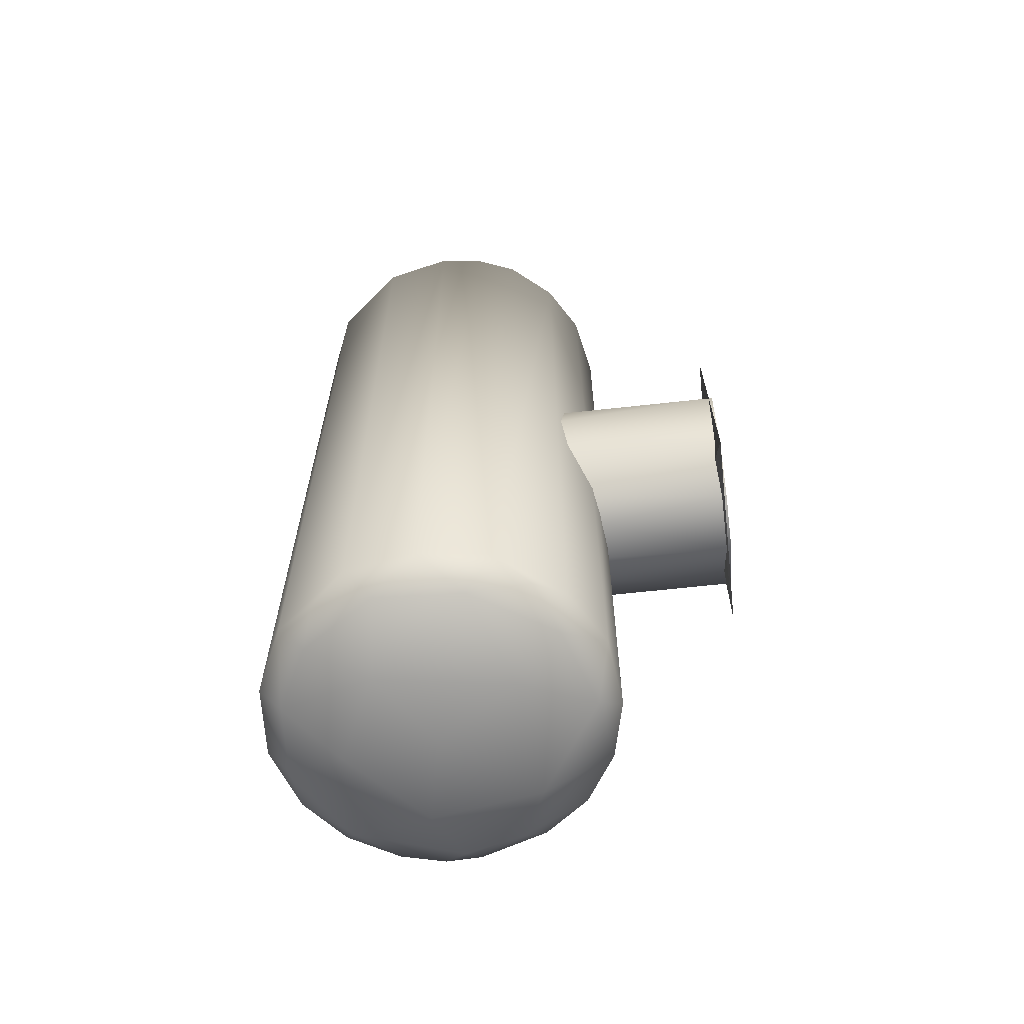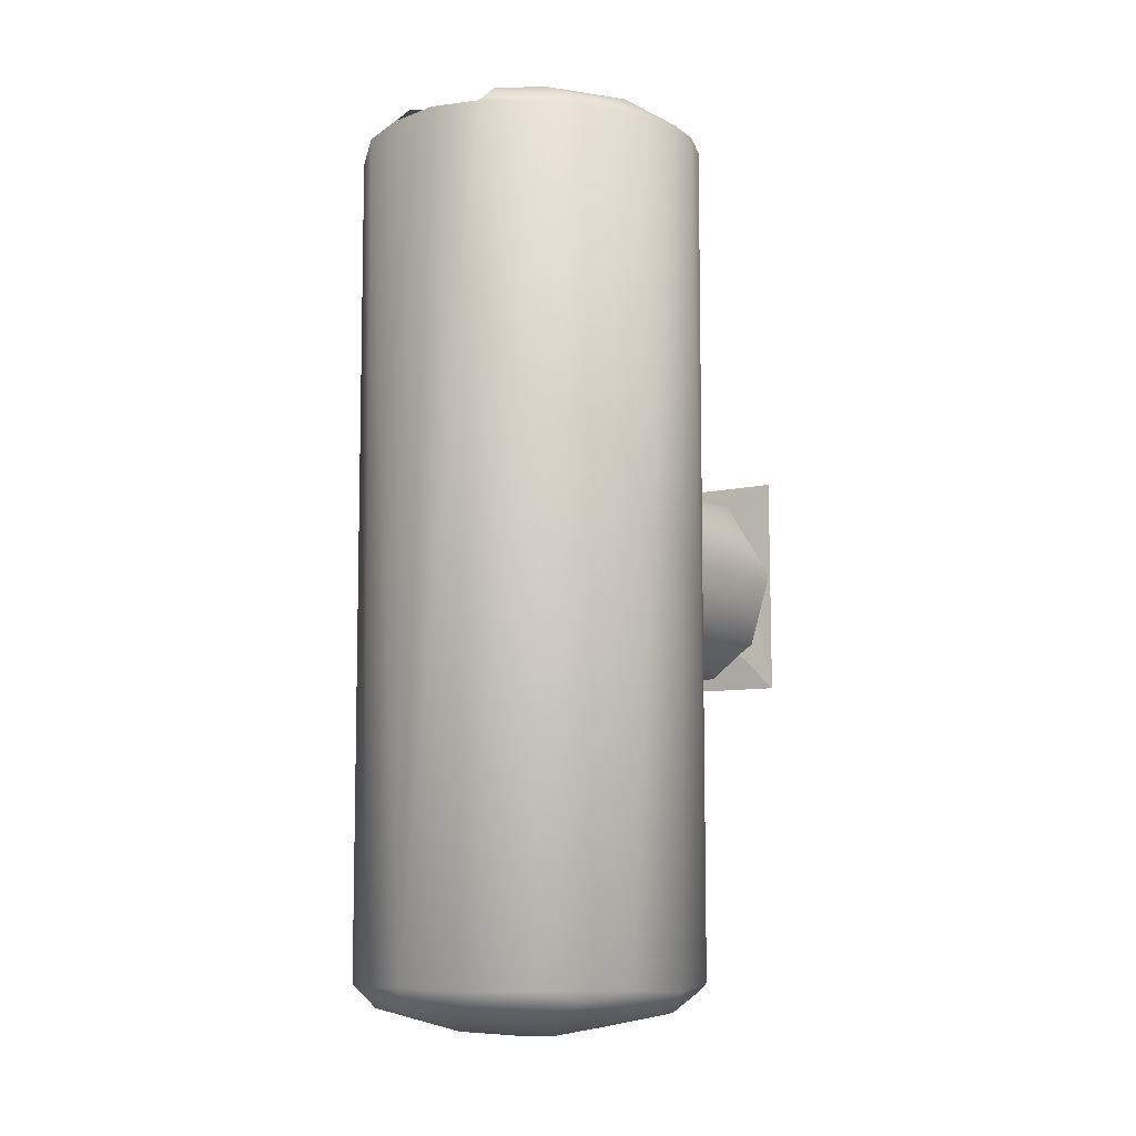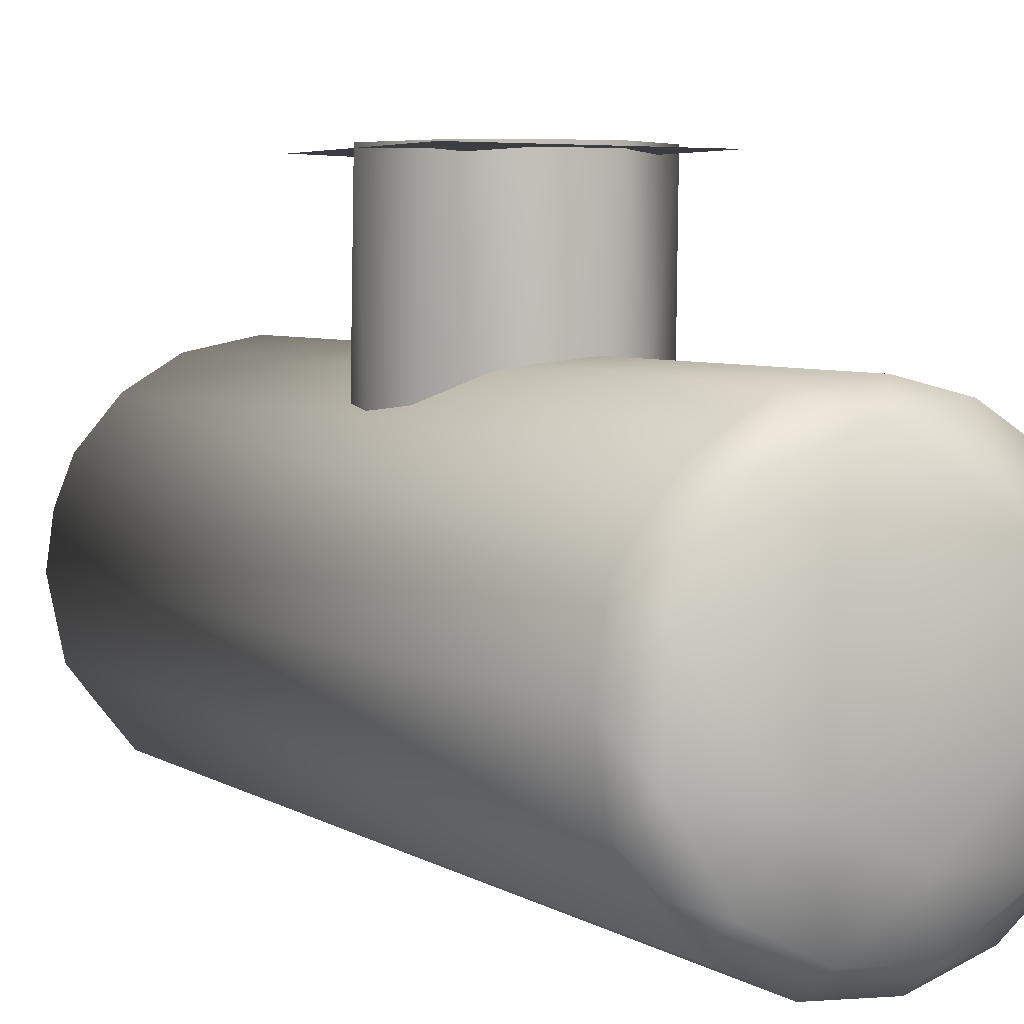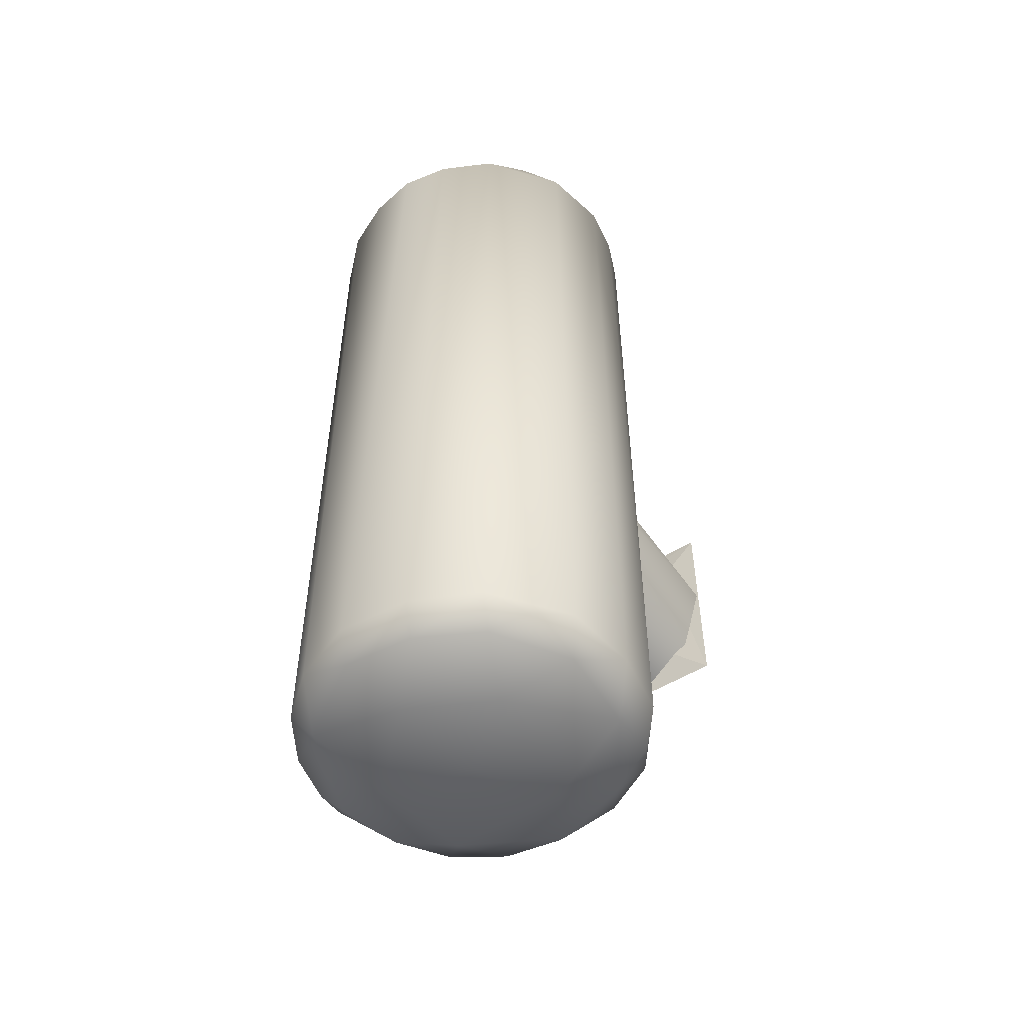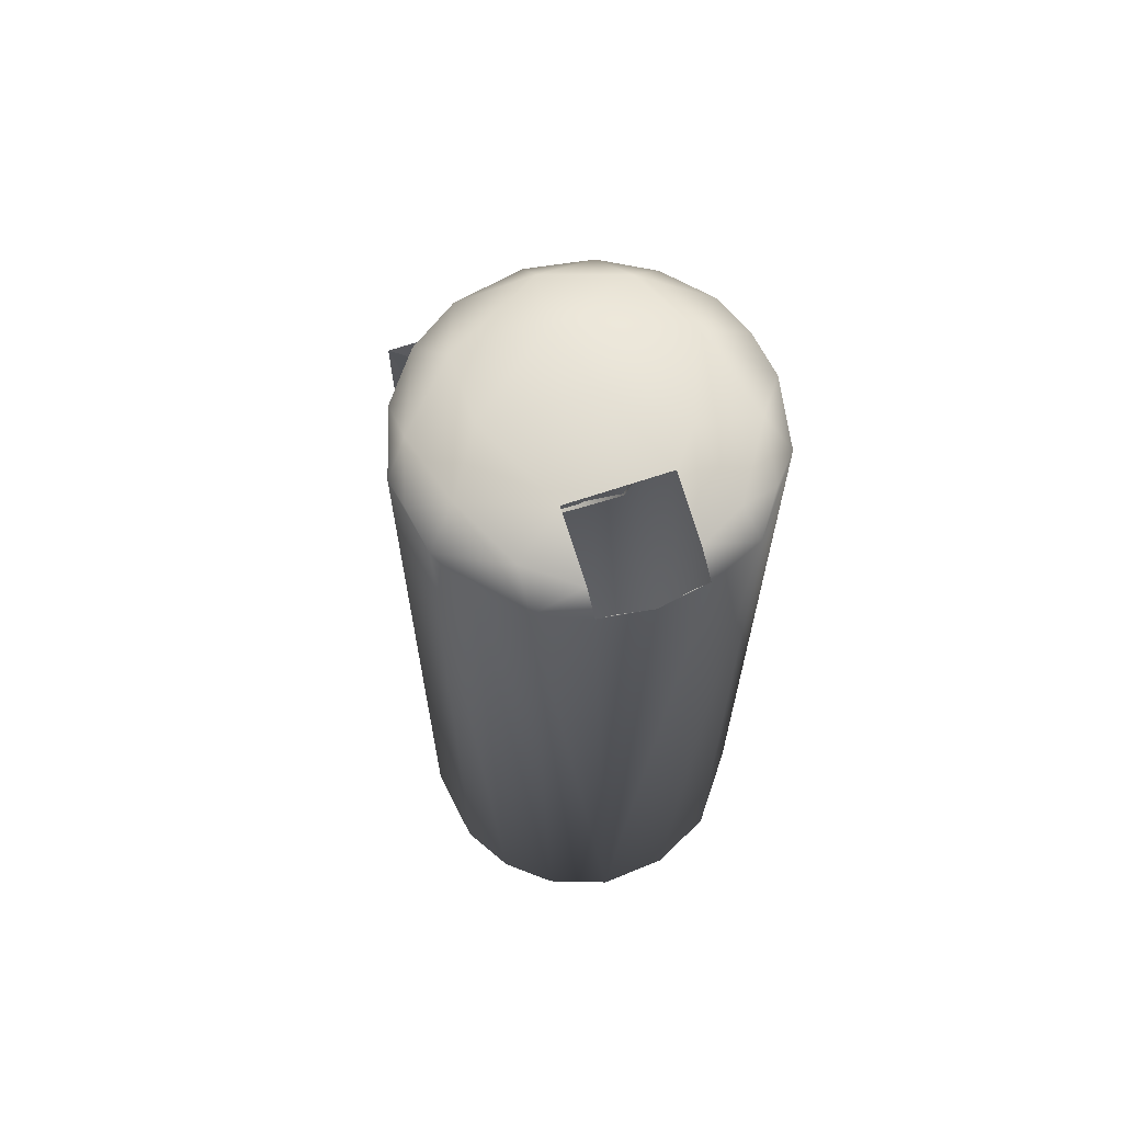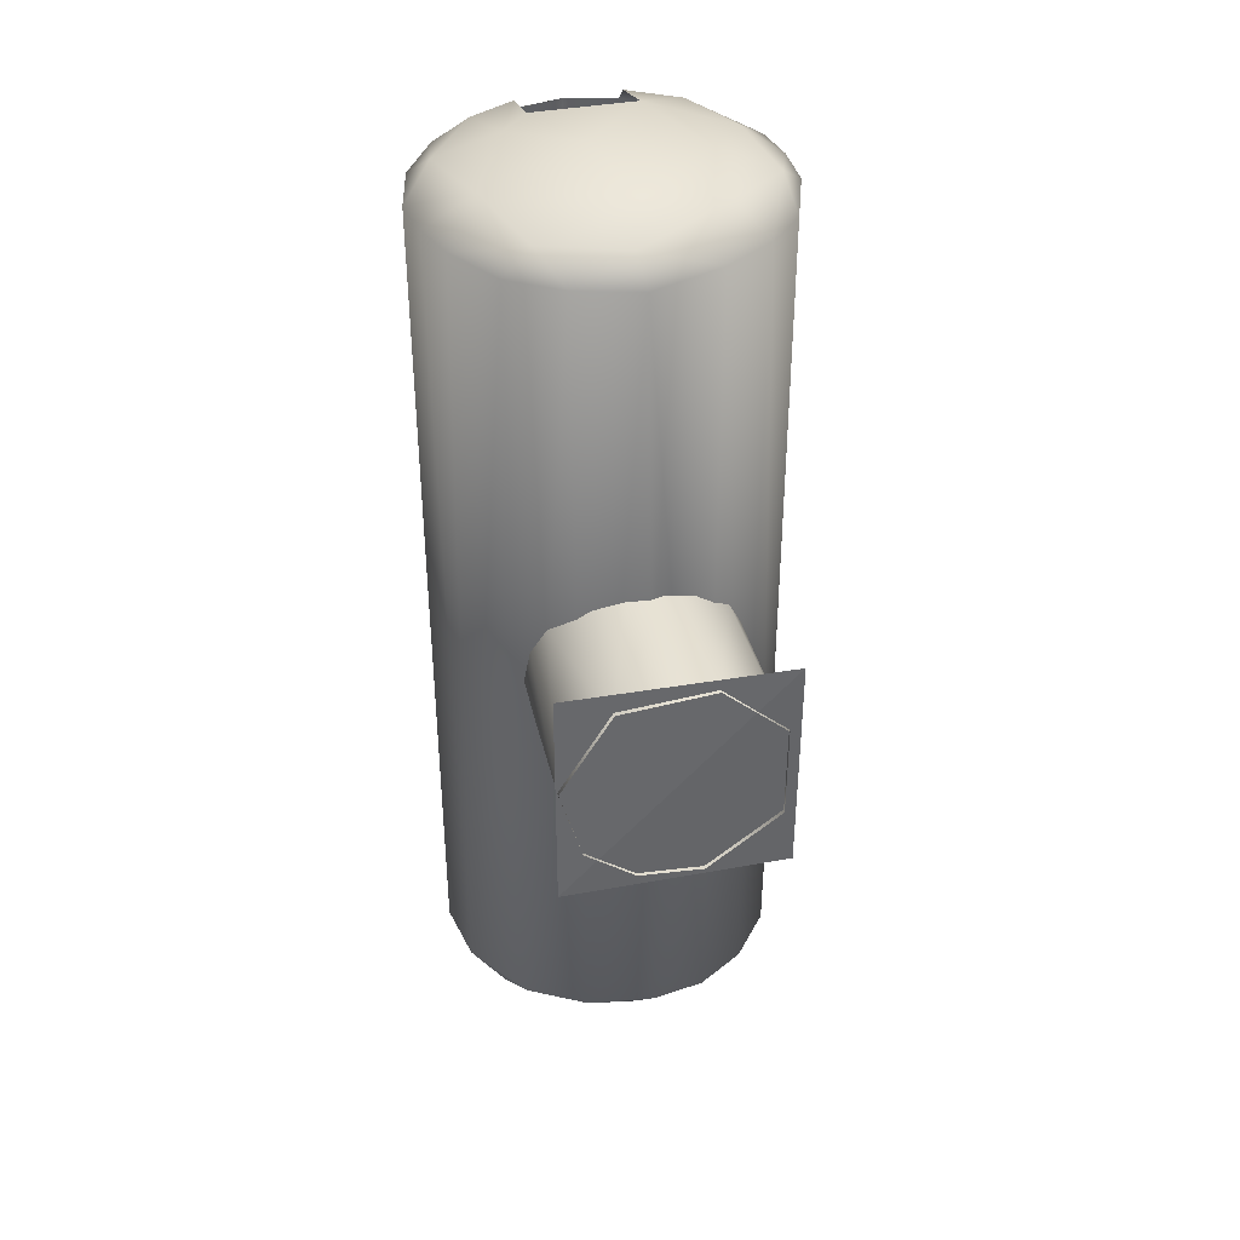
<metadata>
{"format":"obj","ext":"obj","renderer":"f3d","projection":"perspective","resolution":1024,"background":"white","views":[{"elev":-64.2,"azim":97.1,"up":"+Z"},{"elev":-8.2,"azim":33.9,"up":"+Z"},{"elev":4.6,"azim":152.5,"up":"+Y"},{"elev":-52.5,"azim":34.0,"up":"+Z"},{"elev":66.6,"azim":-18.9,"up":"+Z"},{"elev":38.4,"azim":167.4,"up":"+Z"}]}
</metadata>
<code>
o br_tank_LOD1.001
v -0.513 2.378 -0.5312
v 0.513 2.378 0.5312
v 0.3305 2.363 -0.3442
v -0.513 2.386 0.5312
v 0.513 2.386 -0.5312
v 0.3305 2.363 0.3442
v -0.3305 2.363 0.3442
v -0.3305 2.363 -0.3442
v -0.2381 0.1857 1.99
v -1e-06 0.146 1.998
v -0.6449 0.4489 1.933
v -0.6224 0.4238 -1.972
v -0.8162 1.029 -1.964
v -0.8169 1.02 1.965
v 0.238 0.1858 1.99
v 0.499 0.3018 -1.964
v 0.754 0.631 -1.966
v 0.7758 1.169 1.997
v 0.6998 1.363 1.995
v 0.5273 1.574 1.972
v -0.002966 1.771 1.962
v 0.8105 0.9469 1.989
v 0.7507 0.6233 1.966
v 0.2966 1.711 1.972
v -0.3262 1.693 1.991
v -0.5493 1.547 1.991
v -0.7162 1.338 1.968
v -0.7053 1.132 2.069
v 0.02189 1.658 2.081
v 0.396 1.531 2.078
v 0.6209 0.4733 2.017
v 0.4916 0.2963 1.963
v 0.1647 0.1781 1.994
v -0.1647 0.1782 1.994
v 0.2367 0.3046 2.086
v 0.4472 0.4155 2.084
v 0.3671 0.7572 2.175
v 0.6659 0.75 2.082
v 0.5454 1.173 2.131
v -0.03621 1.35 2.181
v -0.4325 1.4 2.115
v -0.4362 1.051 2.166
v 0.06741 0.9964 2.218
v -0.4604 0.4541 2.095
v -0.6154 0.7783 2.111
v -0.4682 0.2856 1.976
v -0.7557 0.6548 1.995
v -0.7902 0.8678 2.007
v -0.7599 0.6543 -1.972
v -0.7902 0.8678 -2.007
v -0.4171 0.2501 -1.972
v -0.1295 0.1414 -1.961
v 0.2021 0.1628 -1.968
v 0.6209 0.4733 -2.017
v -0.1704 0.2433 -2.066
v 0.1584 0.2659 -2.078
v 0.4517 0.4162 -2.082
v -0.5354 0.4869 -2.081
v -0.7129 1.344 -1.968
v -0.5429 1.553 -1.991
v -0.3182 1.696 -1.991
v -0.06418 1.762 -1.969
v 0.2591 1.729 -1.962
v 0.5232 1.577 -1.972
v 0.6156 1.436 -2.017
v 0.752 1.276 -1.964
v 0.8105 0.9555 -1.989
v 0.6465 1.151 -2.095
v 0.6659 0.75 -2.082
v 0.396 1.531 -2.078
v 0.2197 1.321 -2.177
v 0.3219 0.6971 -2.18
v 0.02189 1.658 -2.081
v -0.3724 1.368 -2.142
v -0.639 1.246 -2.078
v -0.7068 0.9701 -2.077
v -0.4249 0.8551 -2.176
v -0.07384 0.5085 -2.167
v -0.000451 0.946 -2.215
v 0.2373 0.6029 2.17
v -0.2375 0.6029 2.173
v -0.2367 0.2878 2.077
v -0.08864 1.739 -0.488
v -0.2426 1.705 -0.433
v -0.458 2.399 -0.2327
v -0.452 1.609 -0.2256
v -0.4939 1.575 -0.000234
v -0.4596 2.399 0.2155
v -0.4665 1.598 0.169
v -0.3994 1.642 0.3088
v -0.1643 2.399 0.4785
v -0.2218 1.711 0.4439
v -0.08062 1.74 0.4916
v -0.121 2.399 -0.4893
v 0.1738 2.399 -0.4674
v 0.1034 1.737 -0.4837
v 0.2426 1.705 -0.433
v 0.4039 2.399 -0.2993
v 0.452 1.609 -0.2256
v 0.5047 2.399 0.05458
v 0.4939 1.575 -0.000234
v 0.4665 1.598 0.169
v 0.3994 1.642 0.3088
v 0.2698 2.399 0.4372
v 0.2218 1.711 0.4439
v 0.08139 1.74 0.4878
f 4 2 5
f 1 4 5
f 1 5 3
f 8 1 3
f 4 1 8
f 7 4 8
f 2 4 7
f 6 2 7
f 5 2 6
f 3 5 6
f 10 9 52
f 9 46 52
f 46 51 52
f 46 11 51
f 11 12 51
f 11 47 12
f 47 49 12
f 47 14 49
f 14 13 49
f 14 27 13
f 27 59 13
f 27 26 59
f 26 60 59
f 26 25 60
f 25 61 60
f 25 21 61
f 21 62 61
f 53 15 52
f 15 10 52
f 32 15 53
f 16 32 53
f 23 32 16
f 17 23 16
f 22 23 17
f 67 22 17
f 18 22 67
f 66 18 67
f 19 18 66
f 20 19 66
f 64 20 66
f 24 20 64
f 63 24 64
f 21 24 63
f 62 21 63
f 28 26 27
f 28 27 14
f 28 14 48
f 29 21 25
f 29 24 21
f 29 30 24
f 30 20 24
f 30 19 20
f 31 32 23
f 15 33 10
f 10 34 9
f 35 15 32
f 36 35 32
f 36 32 31
f 35 36 37
f 38 31 23
f 36 31 38
f 38 23 22
f 37 36 38
f 39 38 22
f 39 22 18
f 37 38 39
f 39 18 19
f 30 39 19
f 40 30 29
f 40 39 30
f 41 29 25
f 41 25 26
f 40 29 41
f 41 26 28
f 42 41 28
f 40 41 42
f 43 39 40
f 43 40 42
f 43 37 39
f 43 80 37
f 80 35 37
f 43 81 80
f 42 81 43
f 81 45 44
f 42 45 81
f 82 46 9
f 82 44 46
f 46 47 11
f 44 47 46
f 45 47 44
f 14 47 48
f 45 48 47
f 28 48 45
f 42 28 45
f 49 13 50
f 16 54 17
f 52 55 53
f 55 56 53
f 53 56 16
f 56 57 16
f 16 57 54
f 51 55 52
f 58 55 51
f 12 58 51
f 49 58 12
f 50 58 49
f 66 65 64
f 67 68 66
f 66 68 65
f 54 69 17
f 17 69 67
f 69 68 67
f 65 70 64
f 68 70 65
f 68 71 70
f 69 72 68
f 64 70 63
f 68 72 71
f 70 73 63
f 63 73 62
f 70 71 73
f 62 73 61
f 73 74 61
f 61 74 60
f 71 74 73
f 60 75 59
f 60 74 75
f 59 75 13
f 75 76 13
f 13 76 50
f 74 77 75
f 75 77 76
f 50 76 58
f 76 77 58
f 58 78 55
f 77 78 58
f 55 78 56
f 56 72 57
f 78 72 56
f 54 57 69
f 57 72 69
f 78 79 72
f 77 79 78
f 74 79 77
f 71 79 74
f 72 79 71
f 83 84 94
f 84 85 94
f 84 86 85
f 86 87 85
f 87 88 85
f 87 89 88
f 89 90 88
f 90 91 88
f 90 92 91
f 92 93 91
f 95 96 94
f 96 83 94
f 97 96 95
f 98 97 95
f 99 97 98
f 100 99 98
f 101 99 100
f 102 101 100
f 103 102 100
f 104 103 100
f 105 103 104
f 106 105 104
f 93 106 104
f 91 93 104
f 81 44 82

</code>
